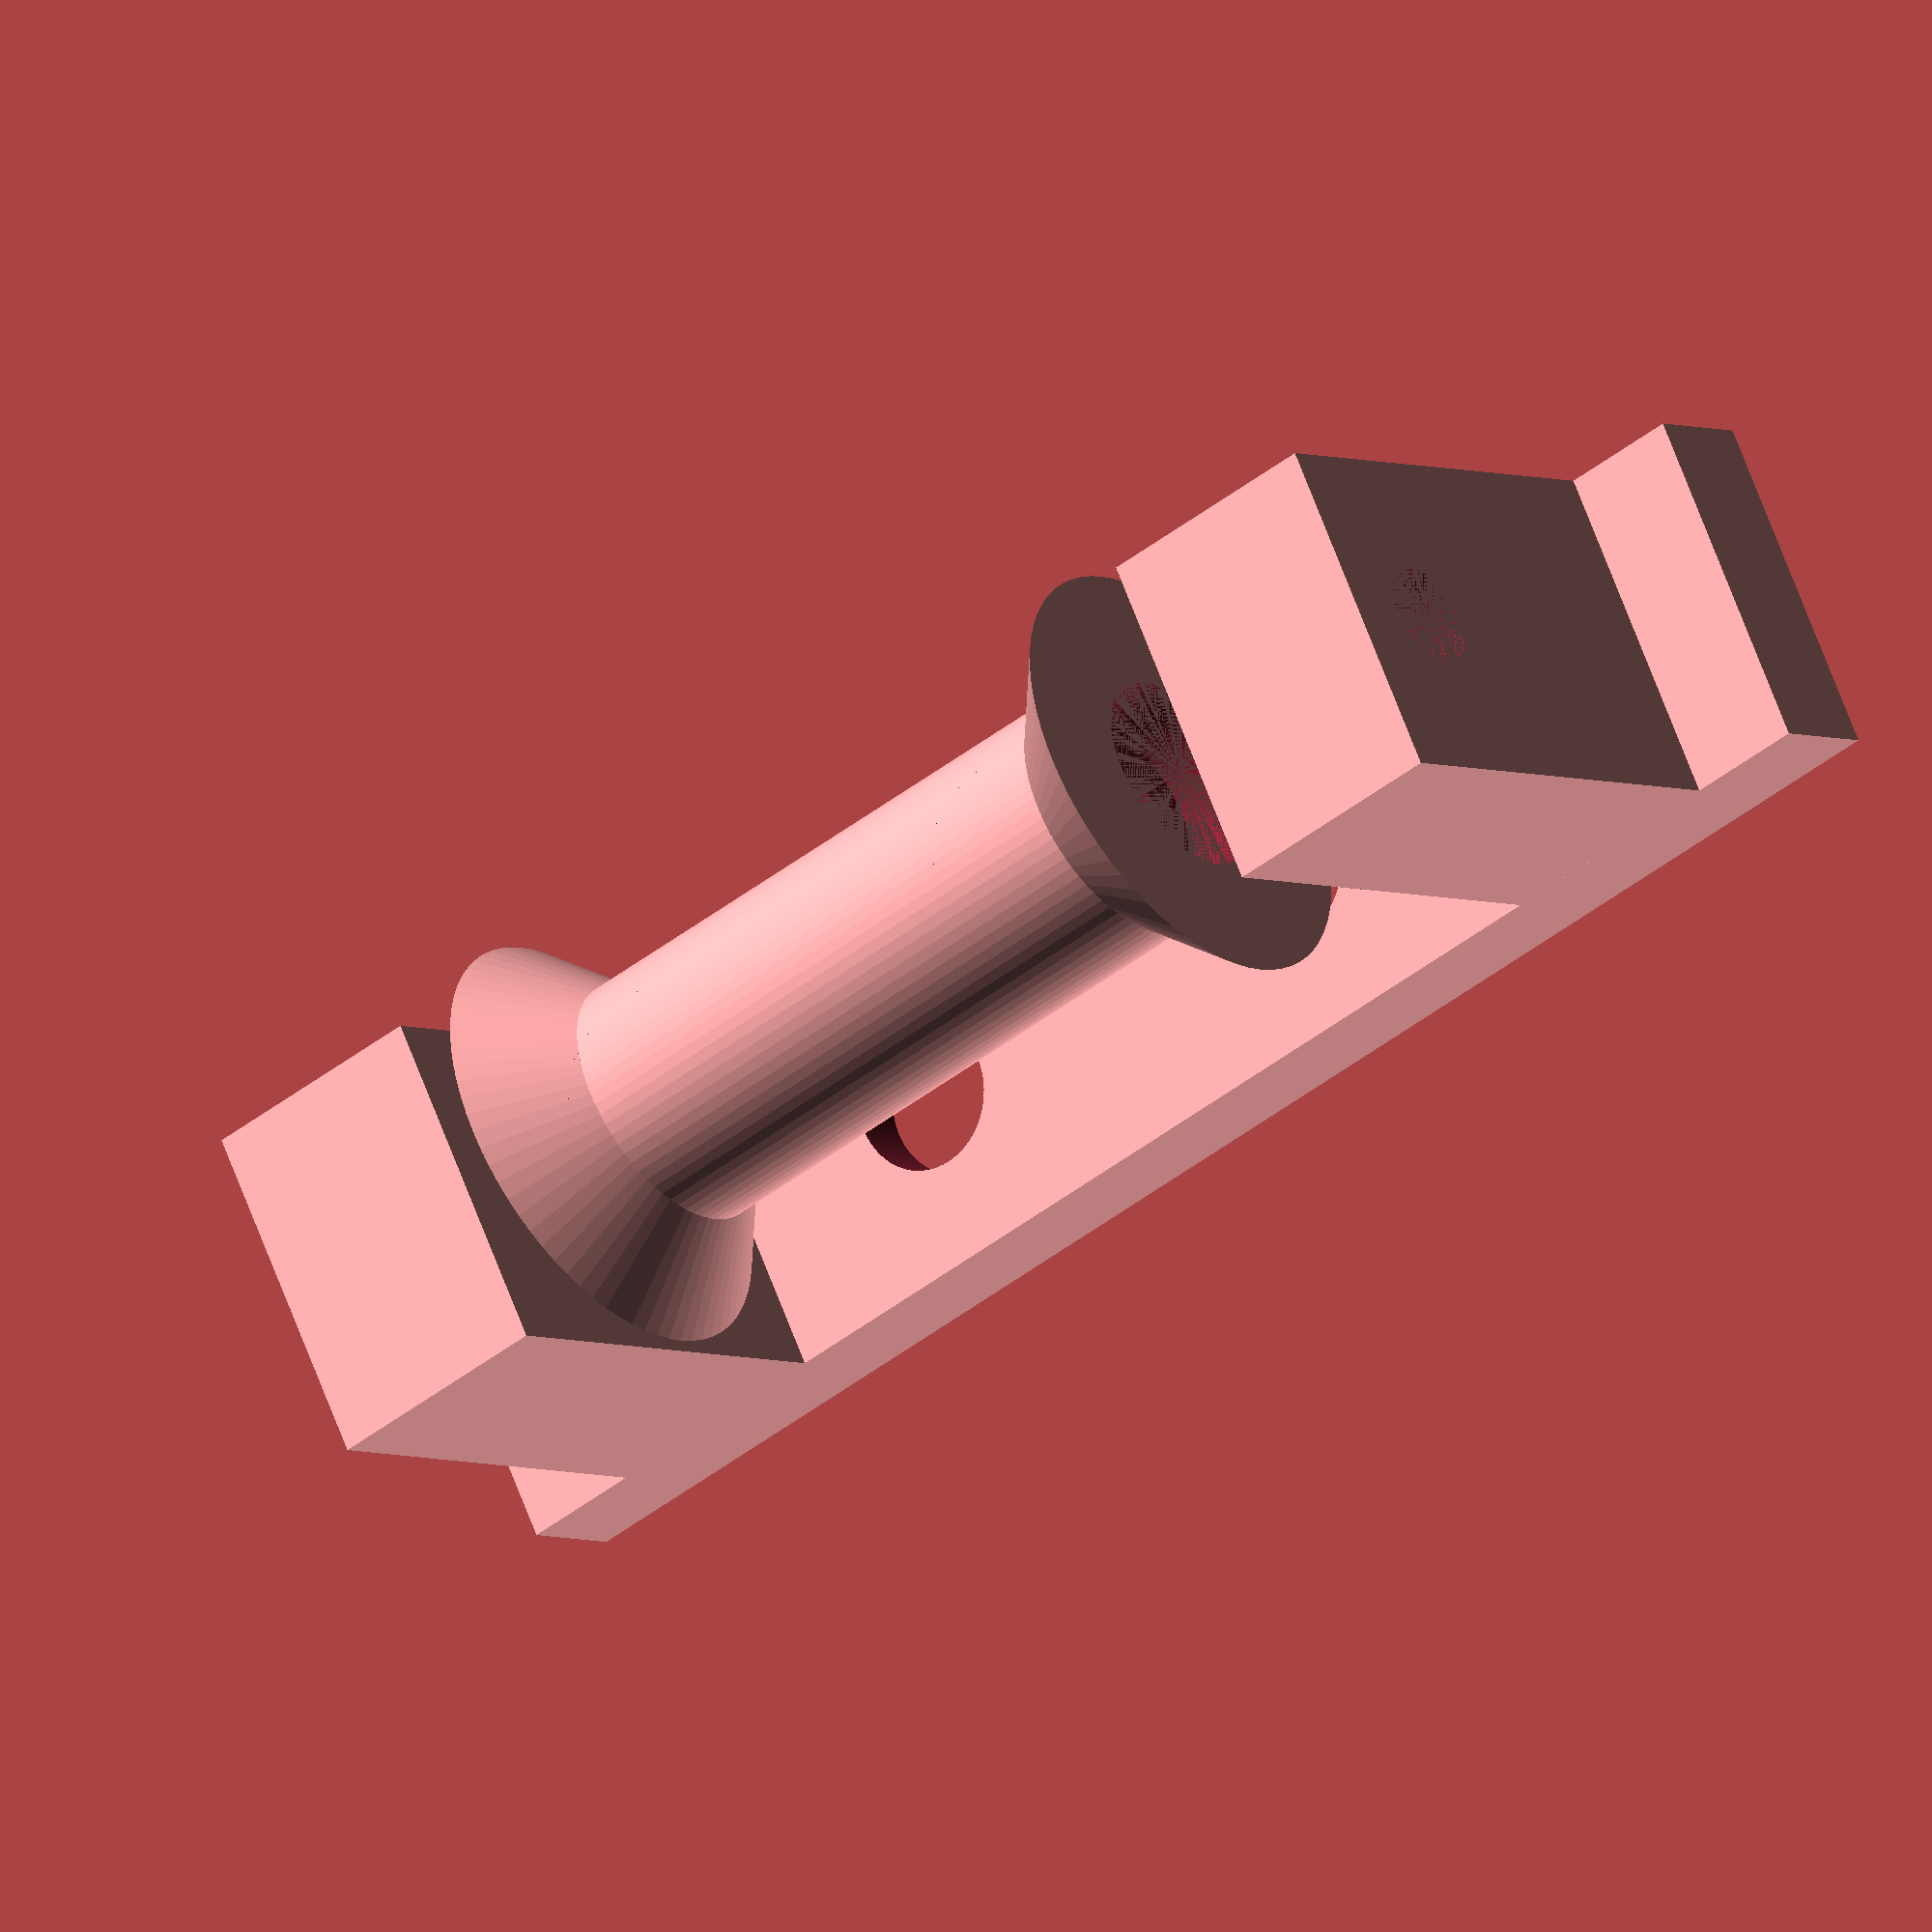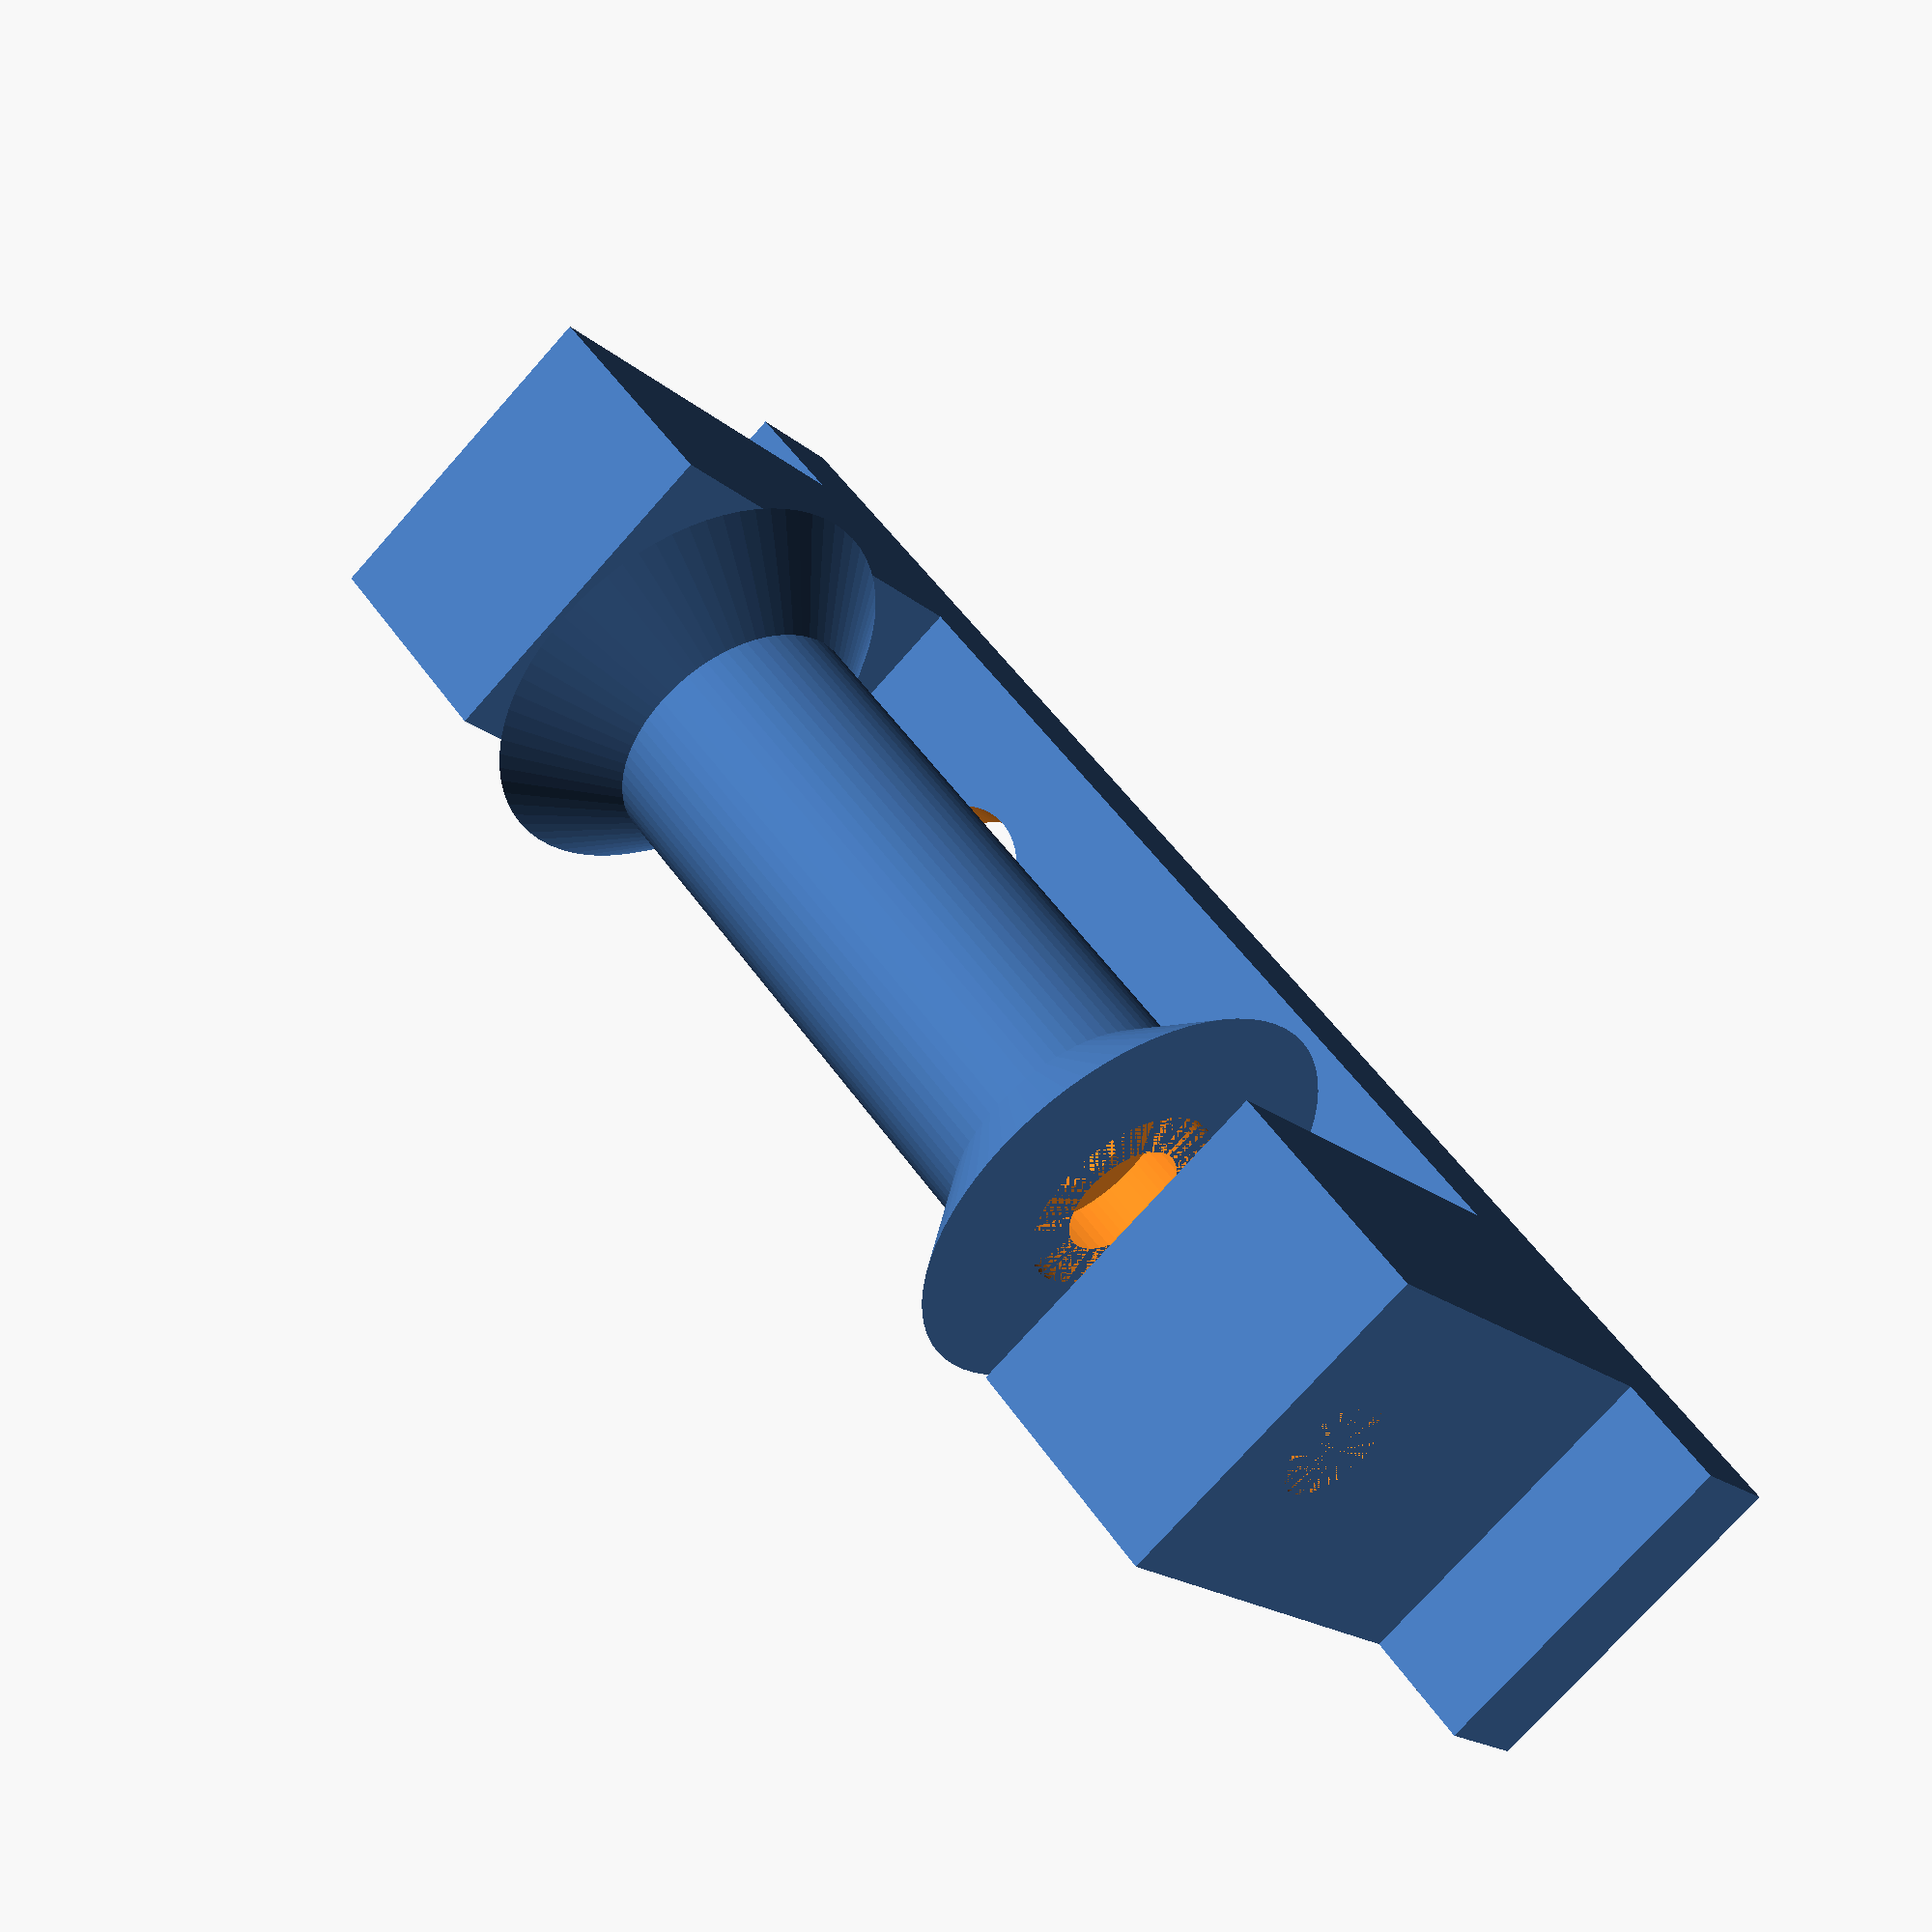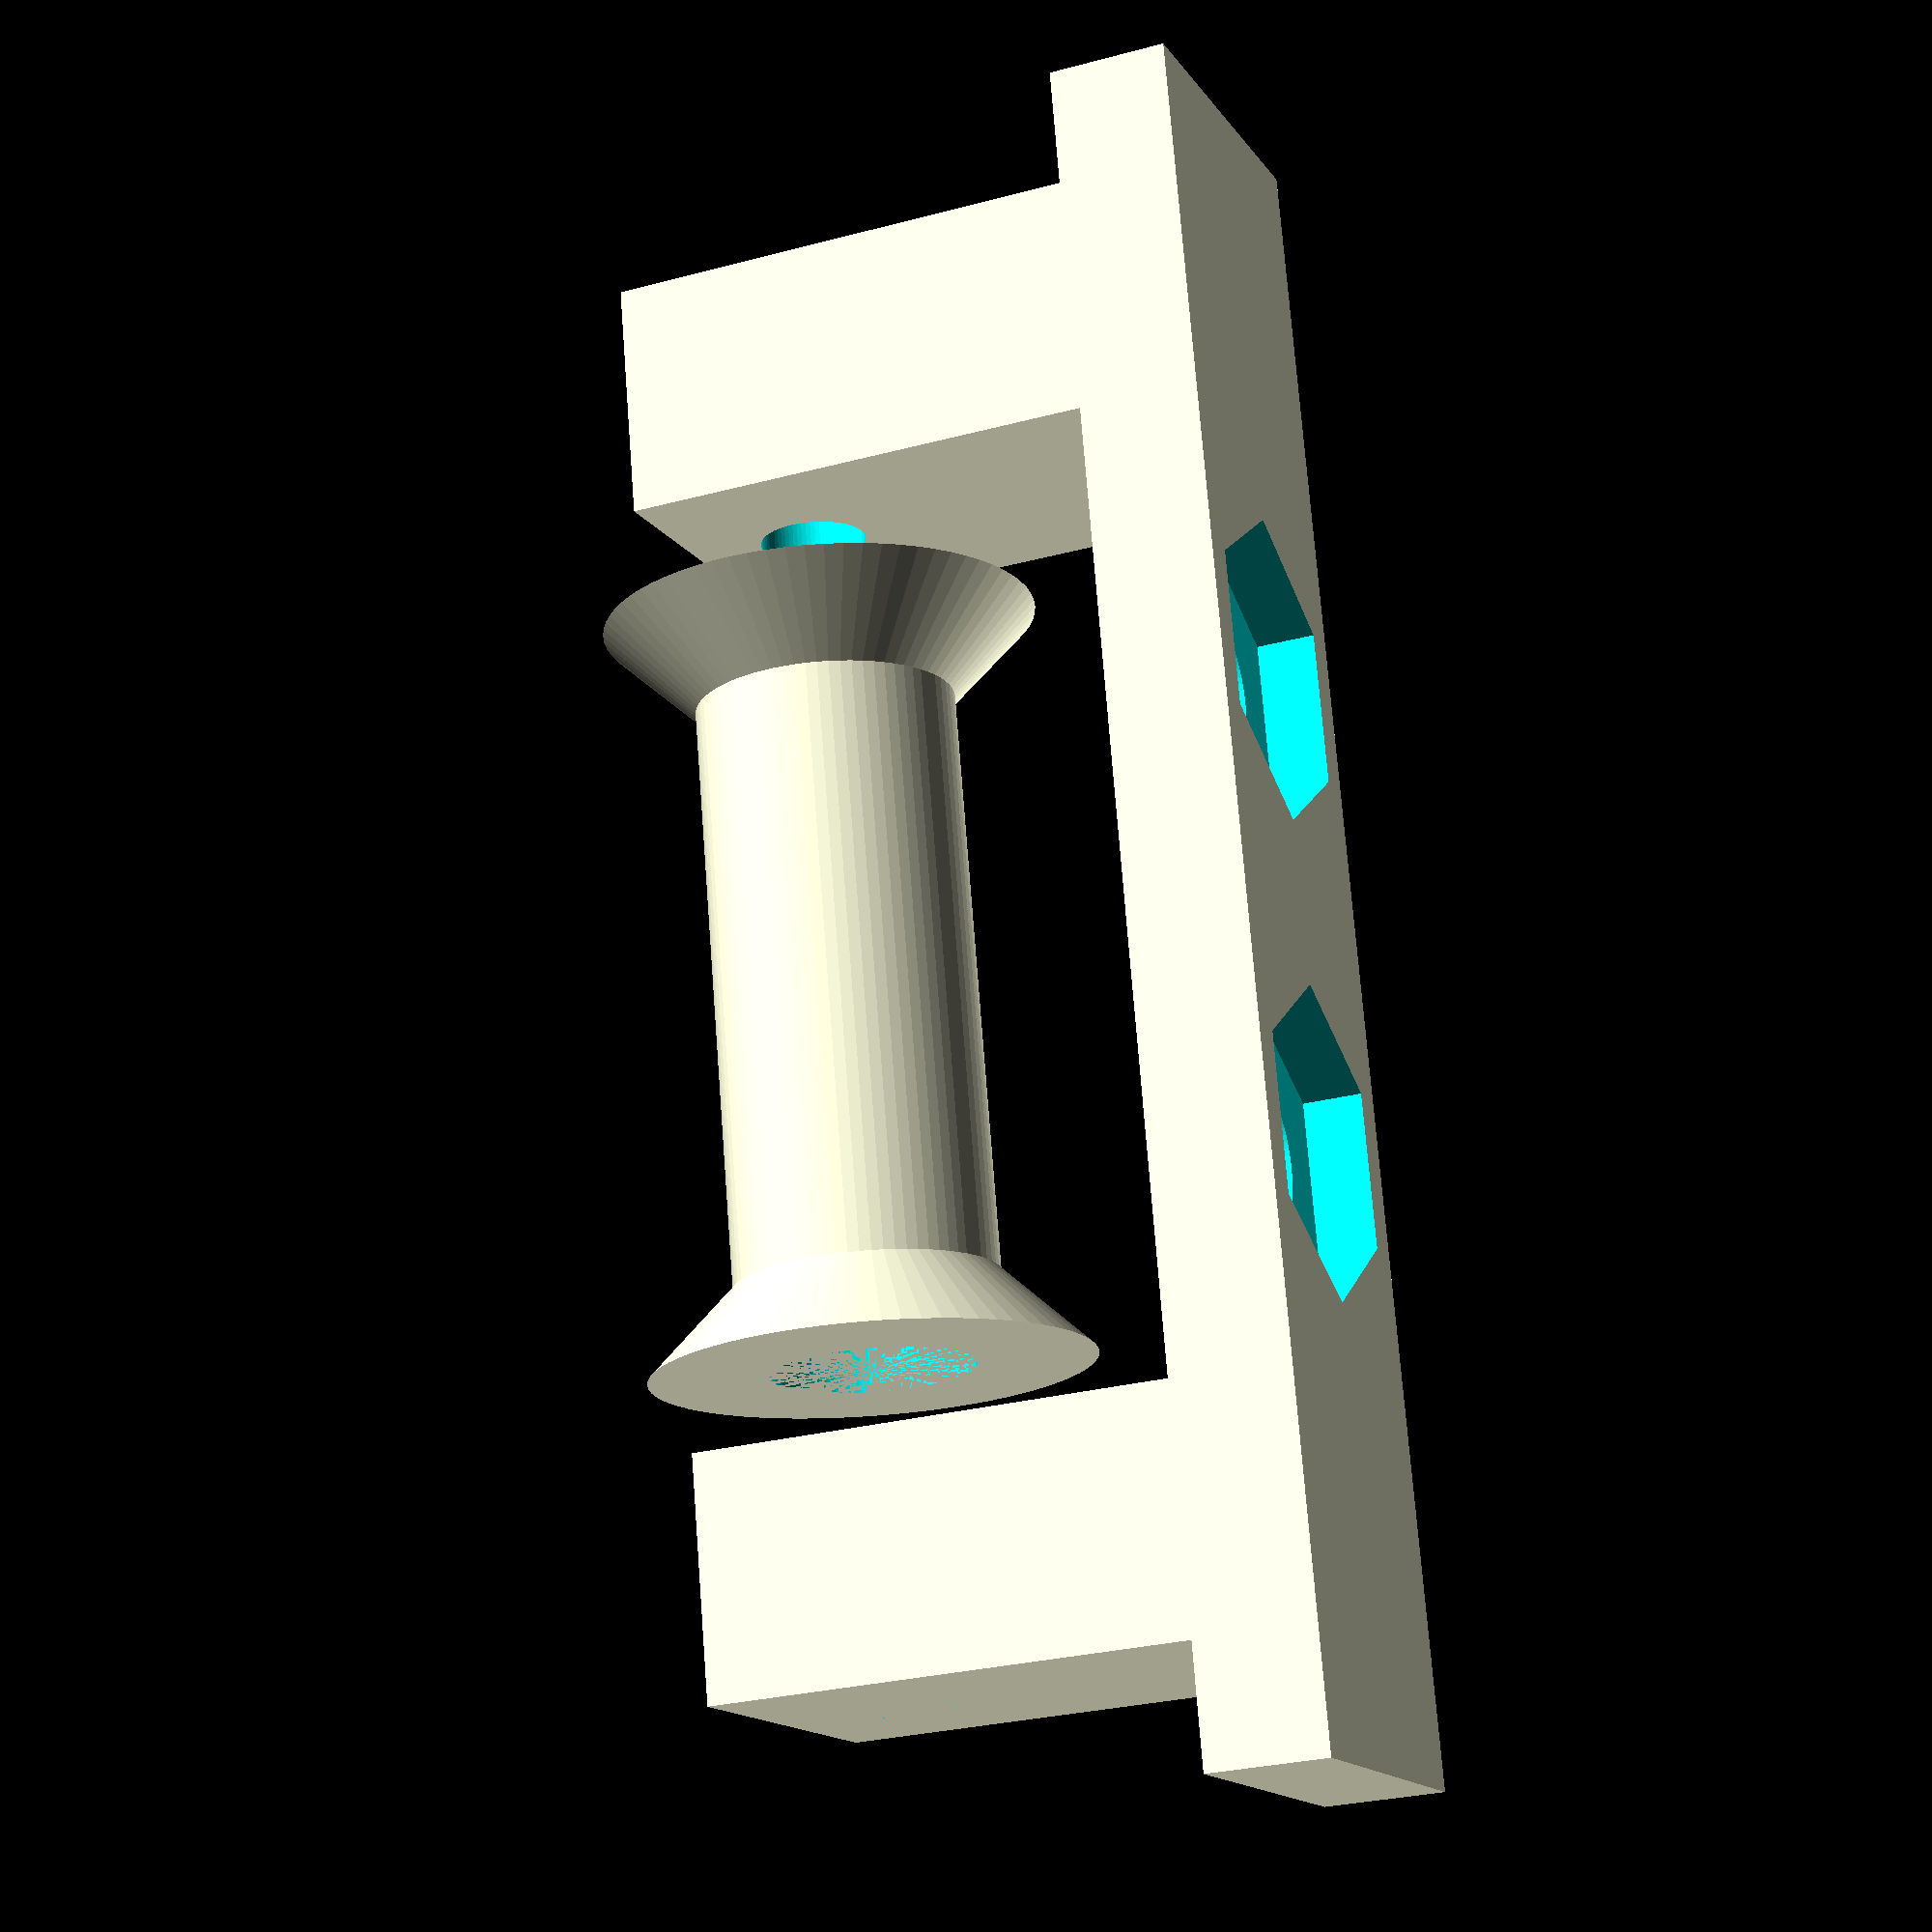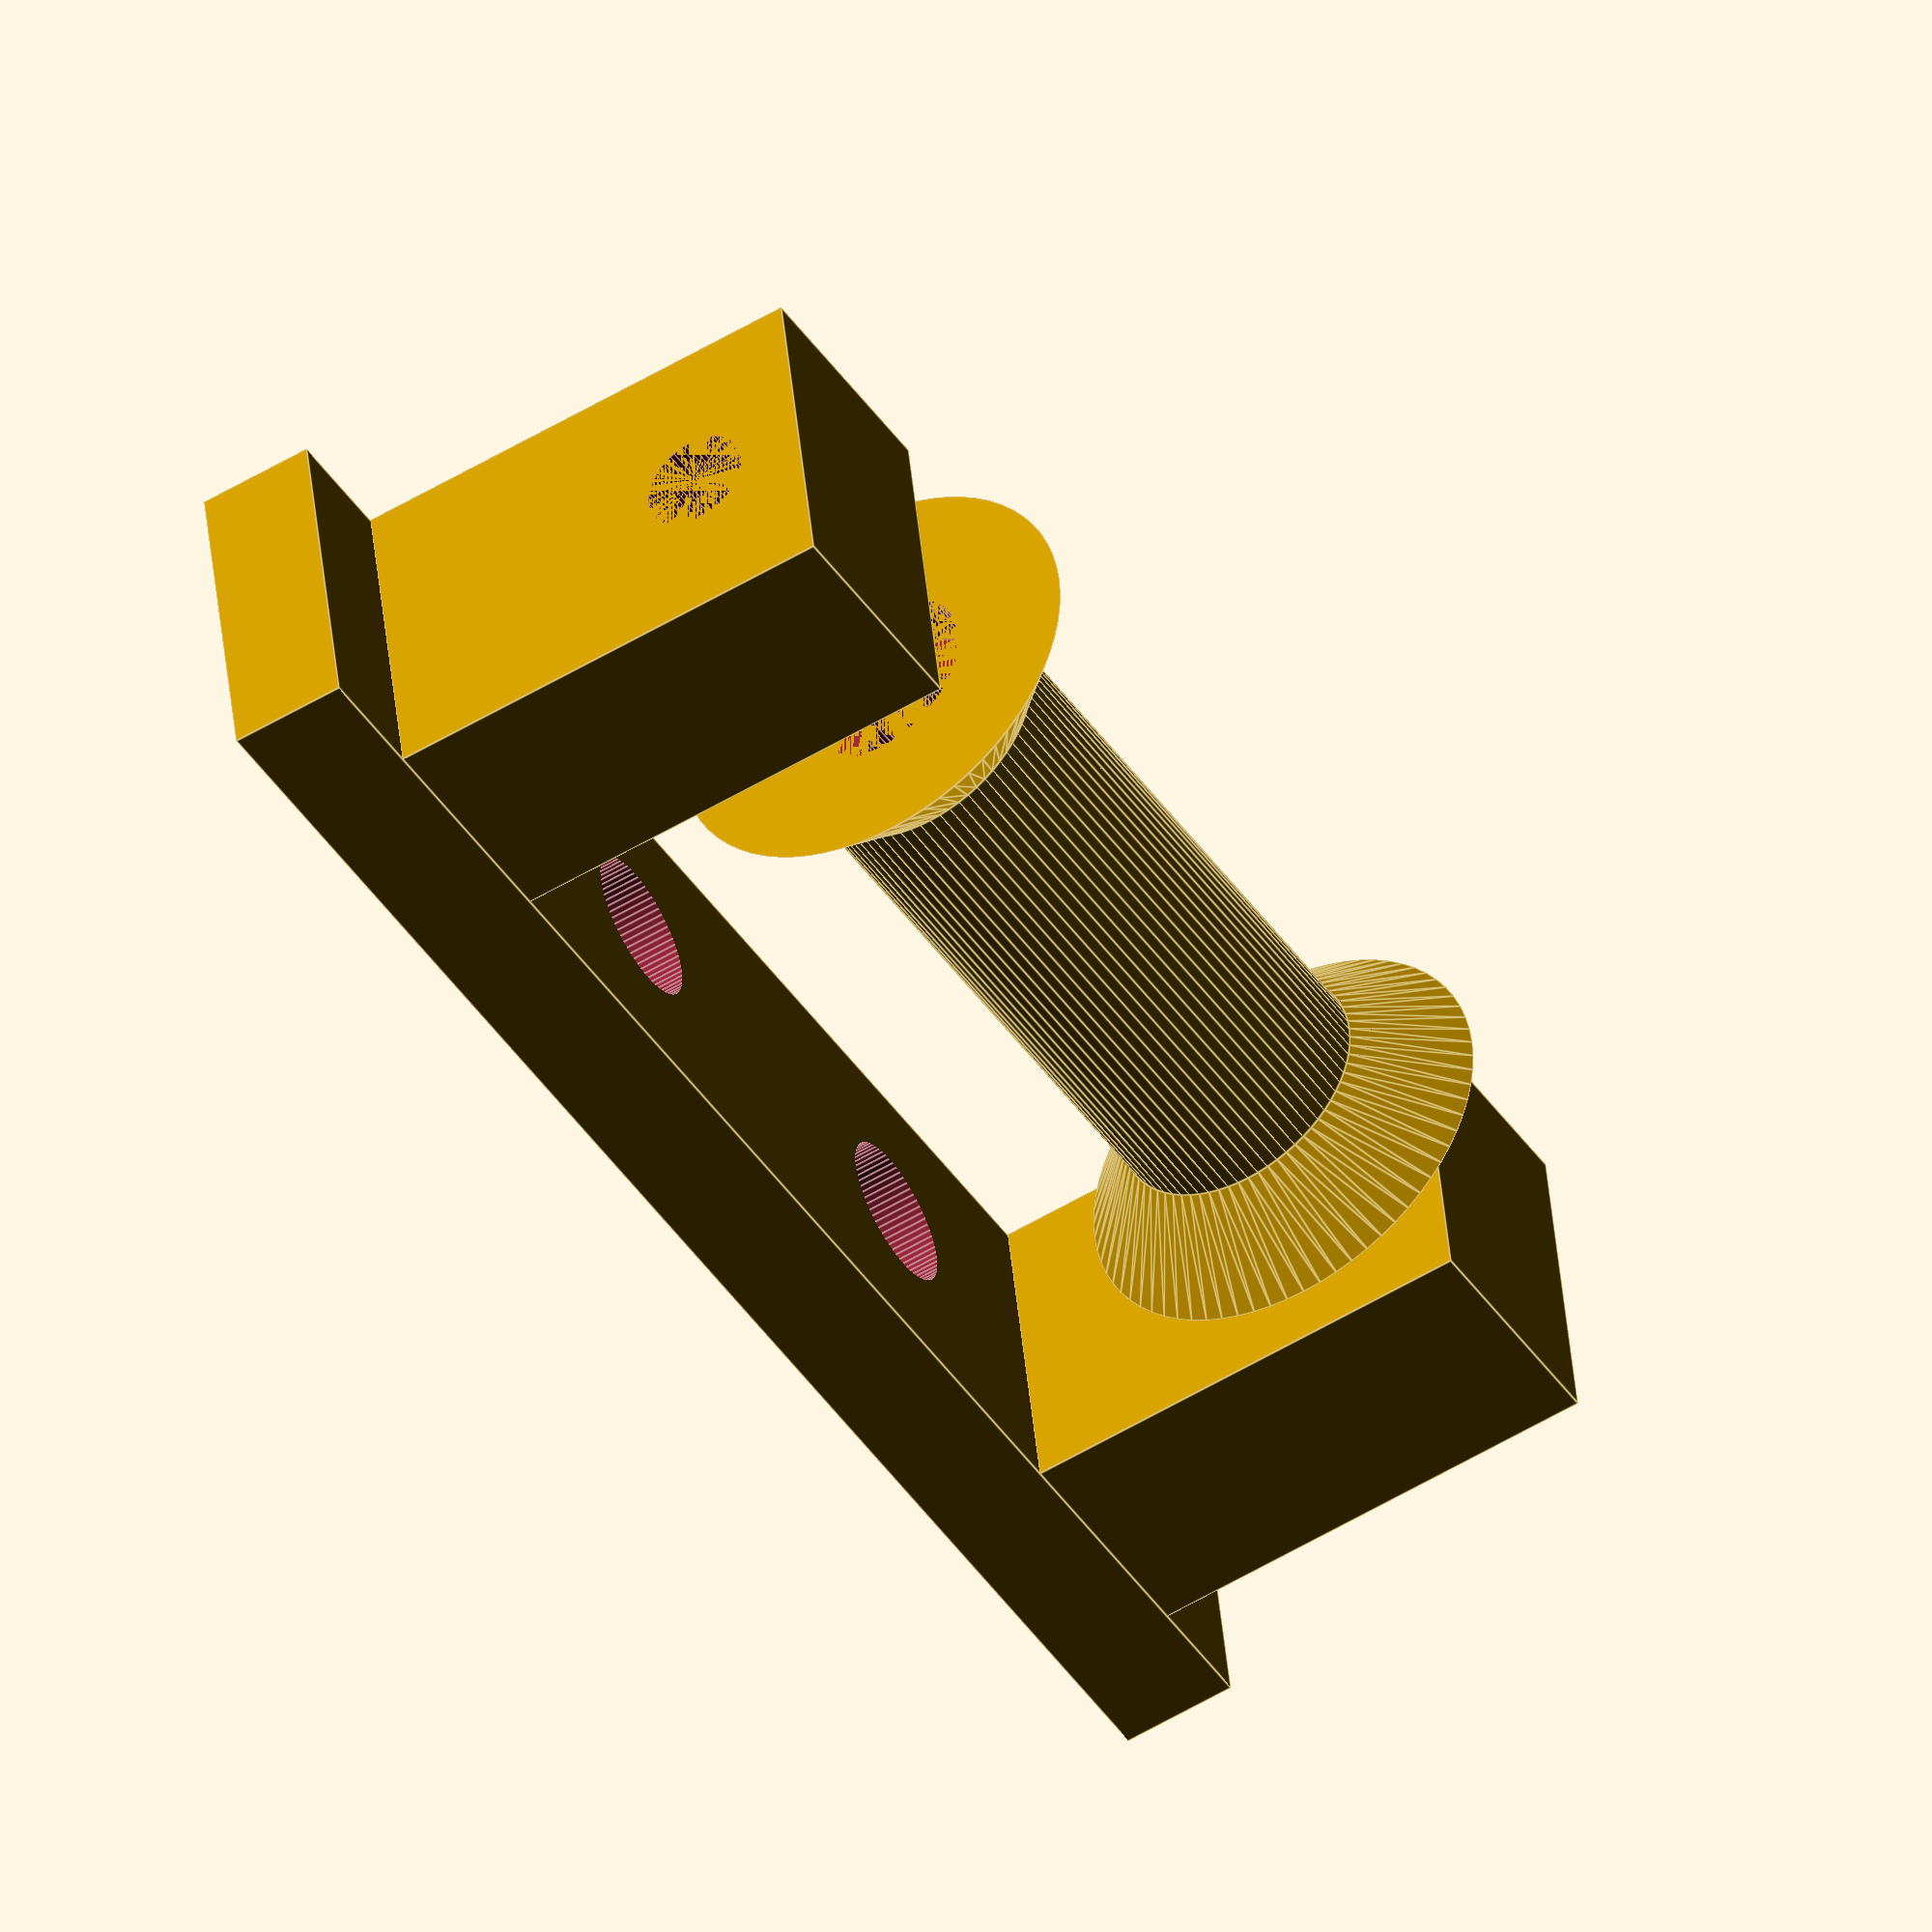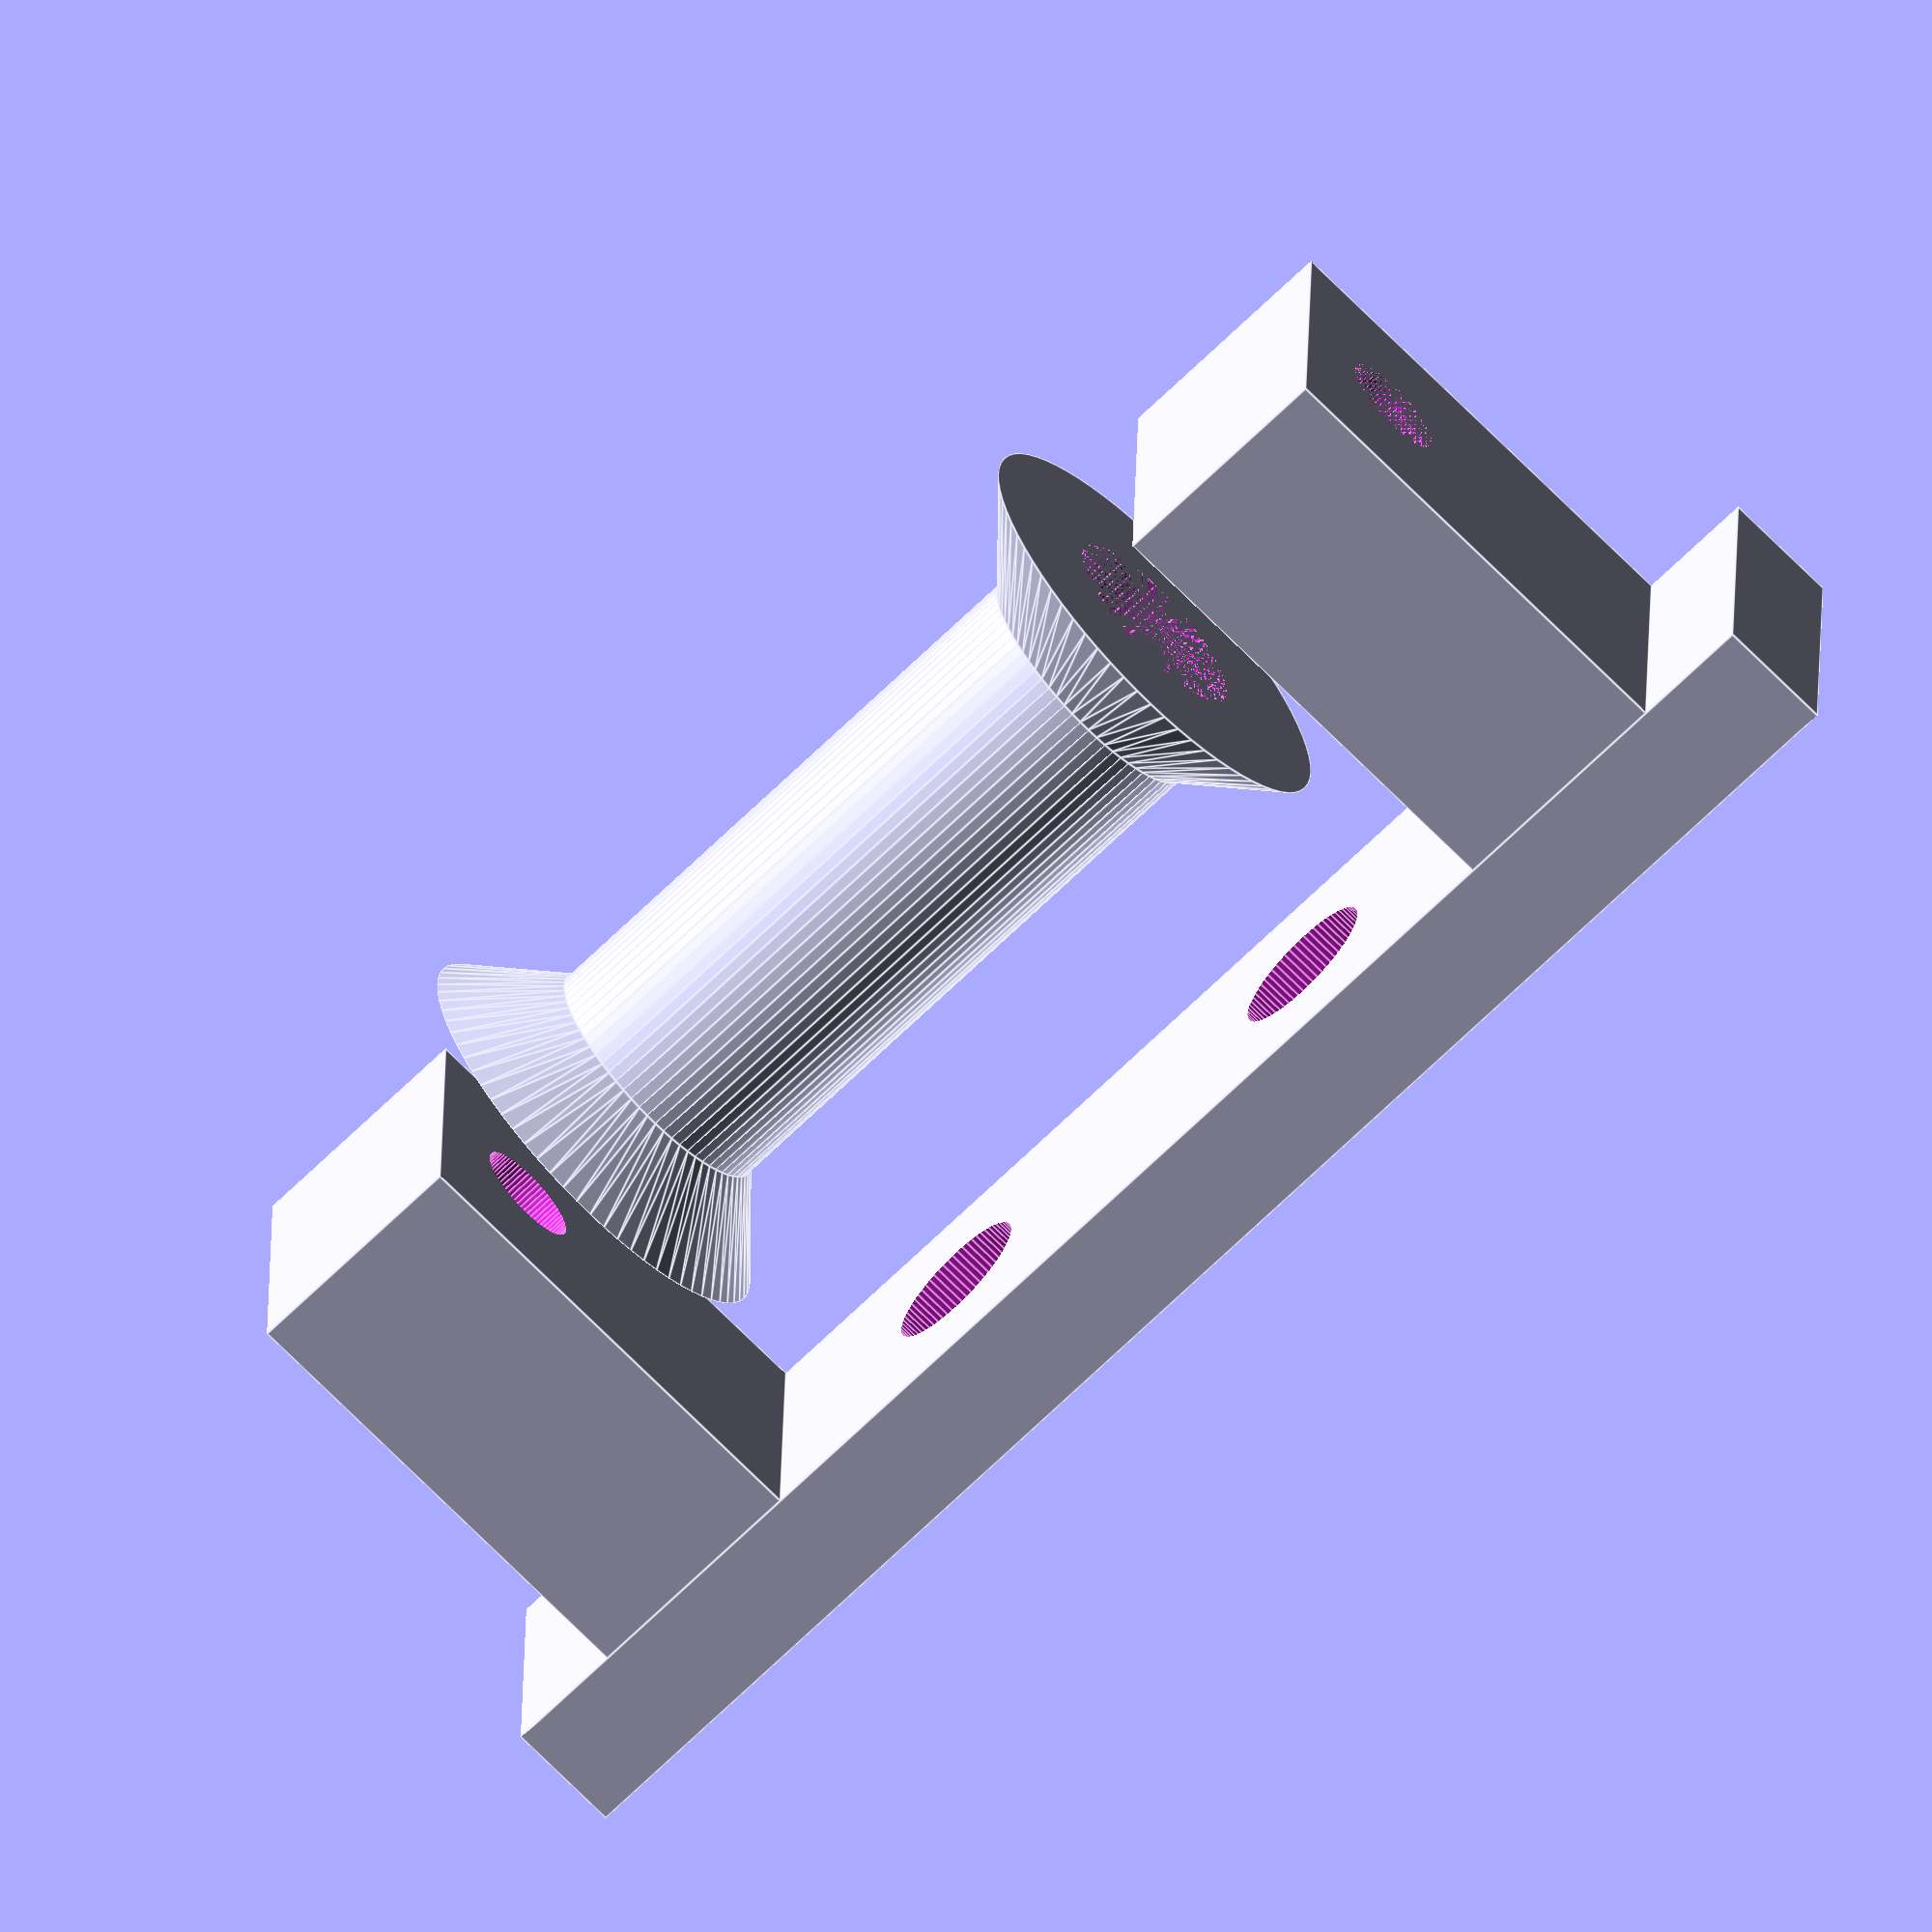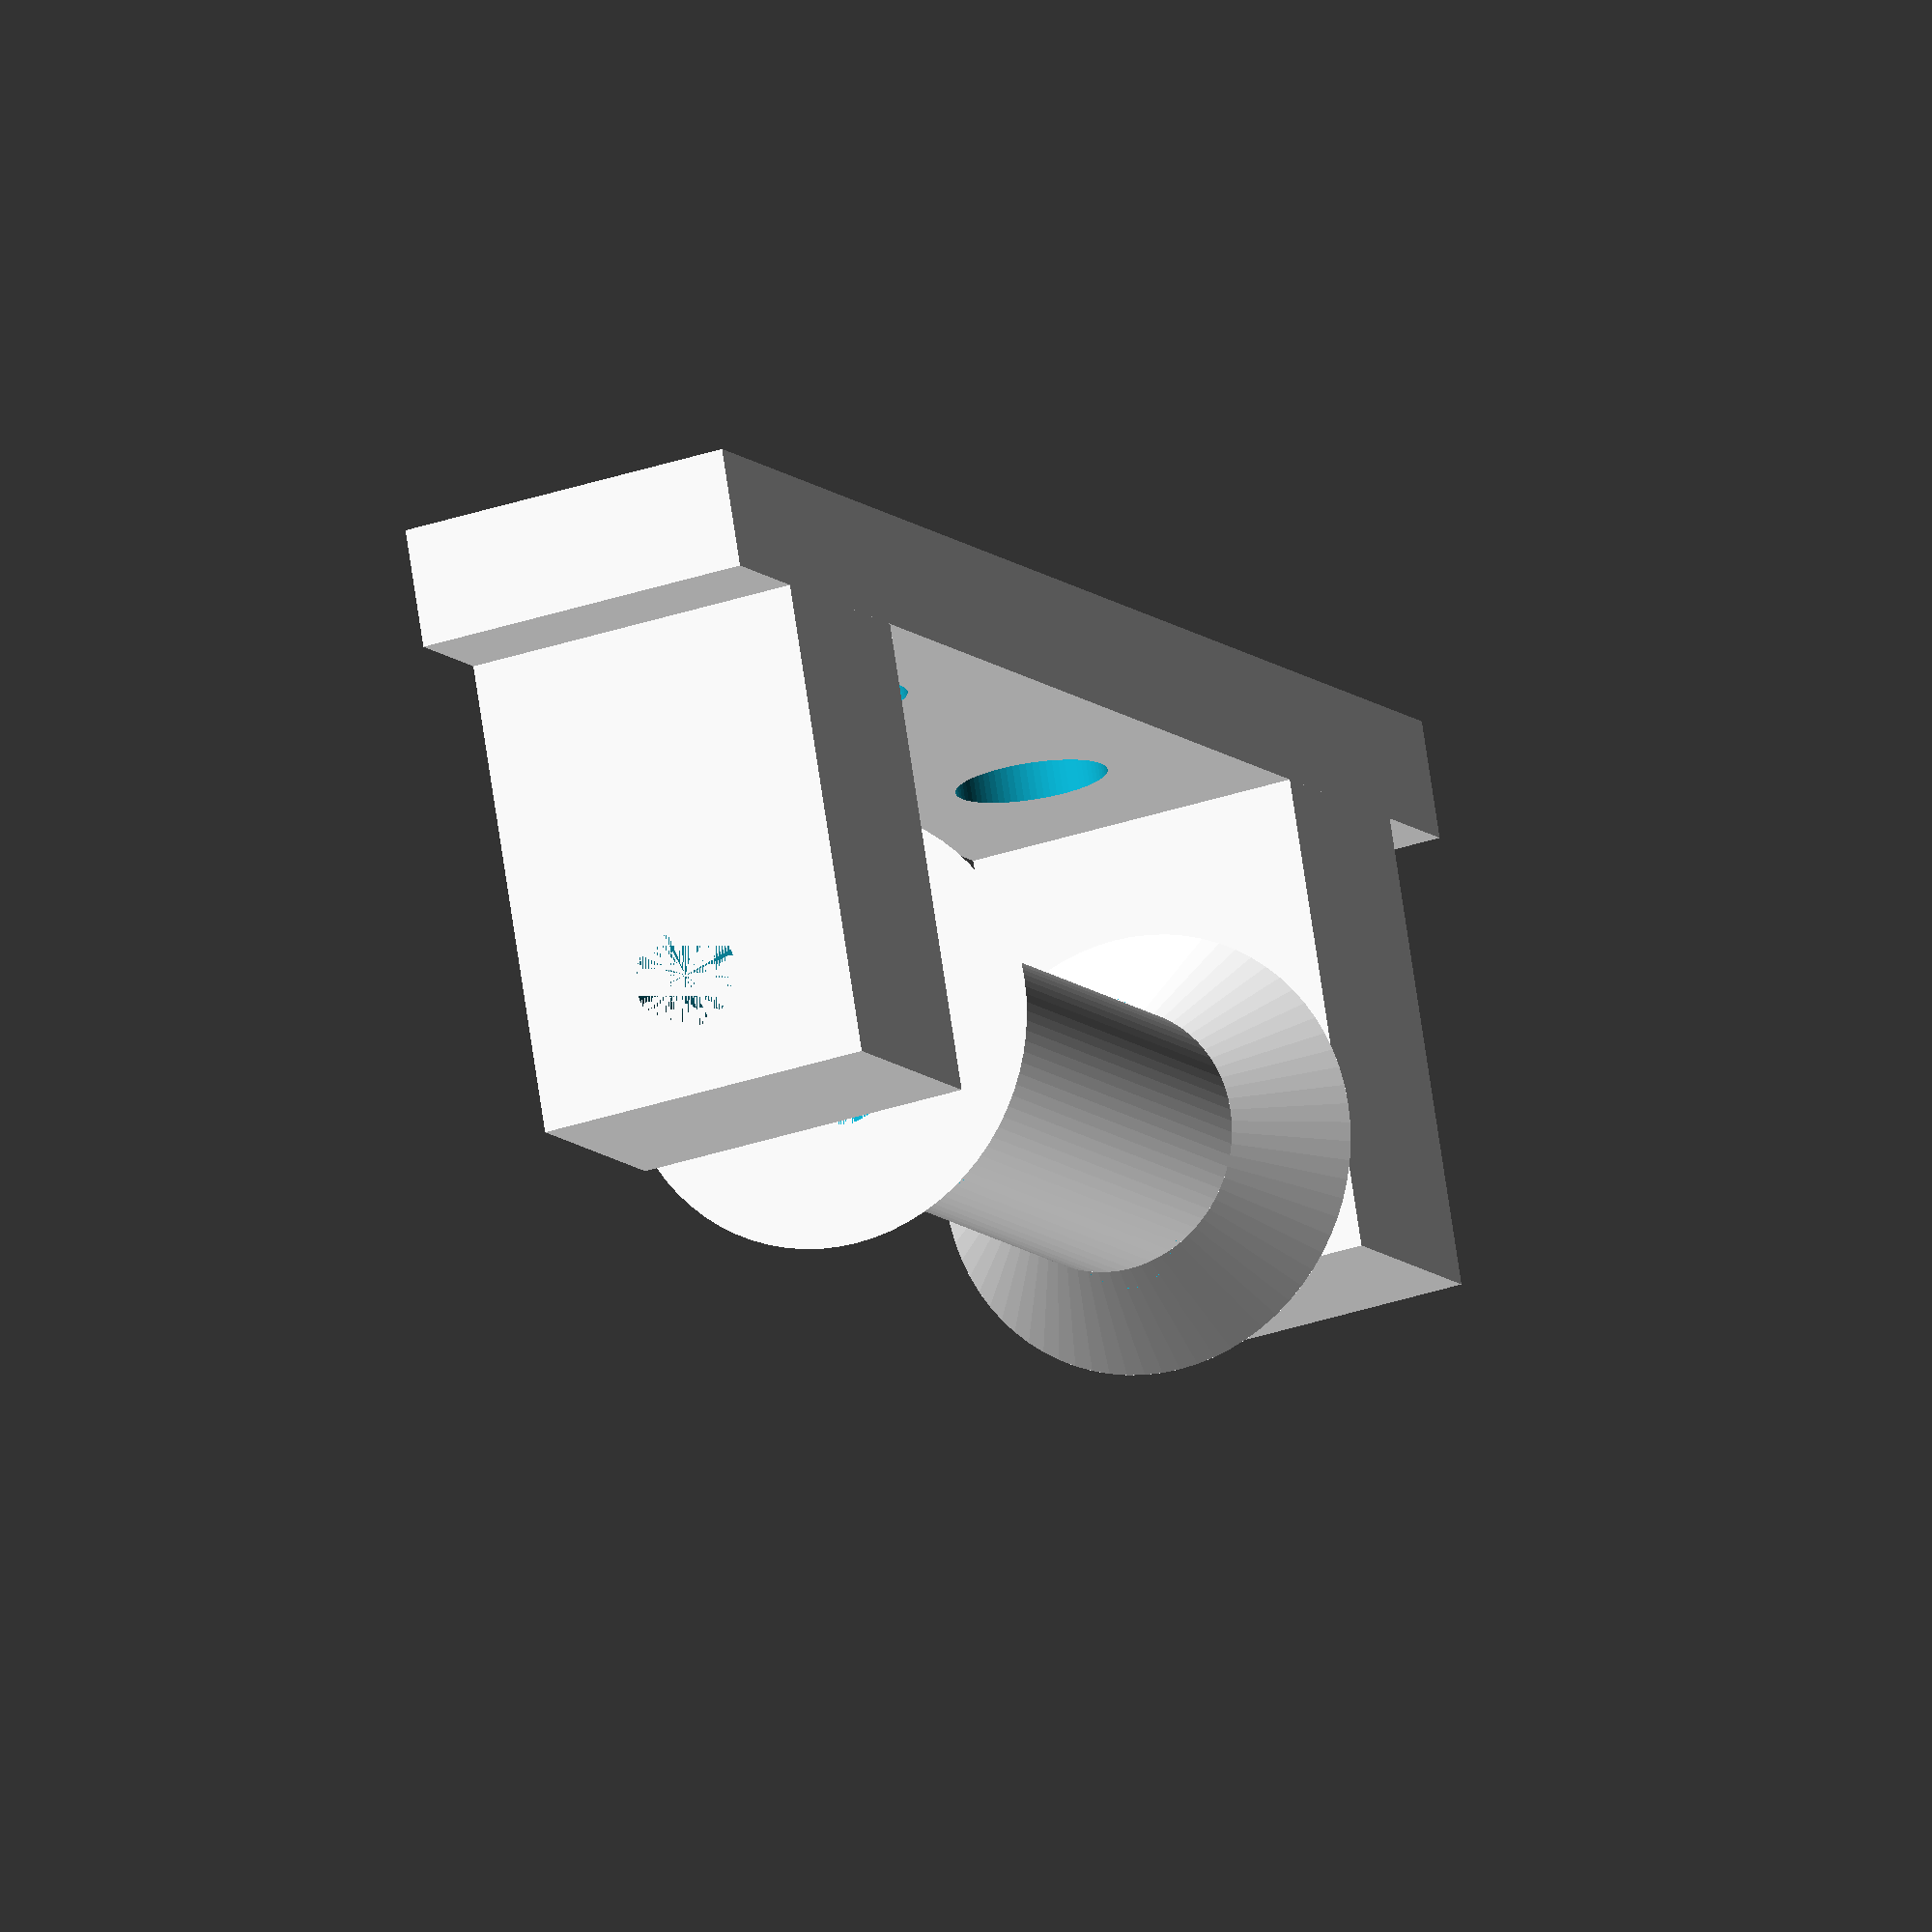
<openscad>
$fn = 72;

Tensioner2();

module Tensioner2()
{
    Roller();
    
    Holder();
}

module nut(height=12.5, radius=(8/16)*25.4/2-.7, fn=6)
{
   fudge = 1/cos(180/fn);
   cylinder(h=height,r=radius*fudge,$fn=fn);
}

module Holder()
{
    t= 5;
    axleDiam = 4.5;
    length = 50;
    height = 20;
    armOffset = -5;
    
    difference()
    {
        union()
        {
            for (xScale = [-1, 1])
            {
                scale([xScale, 1, 1])
                translate([length/2, 0, armOffset])
                cube([t*2, axleDiam+t*2, height], center=true);
            }
            
            translate([0, 0, -t/2 - height/2 + armOffset])
            cube([length+t*4, axleDiam+t*2, t], center=true);
        }
        
        union()
        {
            rotate([0, 90, 0])
            cylinder(d=axleDiam, h=length+10, center=true);
            
            
            for (xOffset = [-10, 10])
            {
                translate([xOffset, 0, 0])
                cylinder(d=(1/4*25.4), h=50, center=true);
                
                translate([xOffset, 0, -t/2 - height/2 + armOffset-12.5])
                nut();
            }
        }
    }
}

module Roller()
{
    t= 2.5;
    axleDiam = 5;
    outerDiam = 8.5;
    bearingDepth = 3.2;
    width = 25;
    depth = 20;
    screwDiam = 25.4/4 + .2;
    wallDiam = 18.4;
    
    rotate([0, 90, 0])
    translate([0, 0, -((wallDiam-(outerDiam+t))+ width)/2])
    difference()
    {
        union()
        {
            cylinder(d1=wallDiam, d2=outerDiam+t, h=(wallDiam-(outerDiam+t))/2);
            translate([0, 0, (wallDiam-(outerDiam+t))/2])
            cylinder(d=(outerDiam+t), h=width);
            translate([0, 0, (wallDiam-(outerDiam+t))/2 + width])
            cylinder(d1=(outerDiam+t), d2=wallDiam, h=(wallDiam-(outerDiam+t))/2);
        }
        
        union()
        {
            cylinder(d=axleDiam, h=50);
            cylinder(d=outerDiam, h=bearingDepth);
            translate([0, 0, (wallDiam-(outerDiam+t))+ width - bearingDepth])
            cylinder(d=outerDiam, h=bearingDepth);
        }
    }
}
</openscad>
<views>
elev=184.0 azim=334.1 roll=145.0 proj=o view=solid
elev=17.3 azim=50.7 roll=30.8 proj=p view=wireframe
elev=207.4 azim=101.5 roll=67.4 proj=p view=solid
elev=55.4 azim=350.1 roll=302.2 proj=o view=edges
elev=249.6 azim=1.3 roll=135.5 proj=o view=edges
elev=104.0 azim=245.4 roll=188.5 proj=o view=solid
</views>
